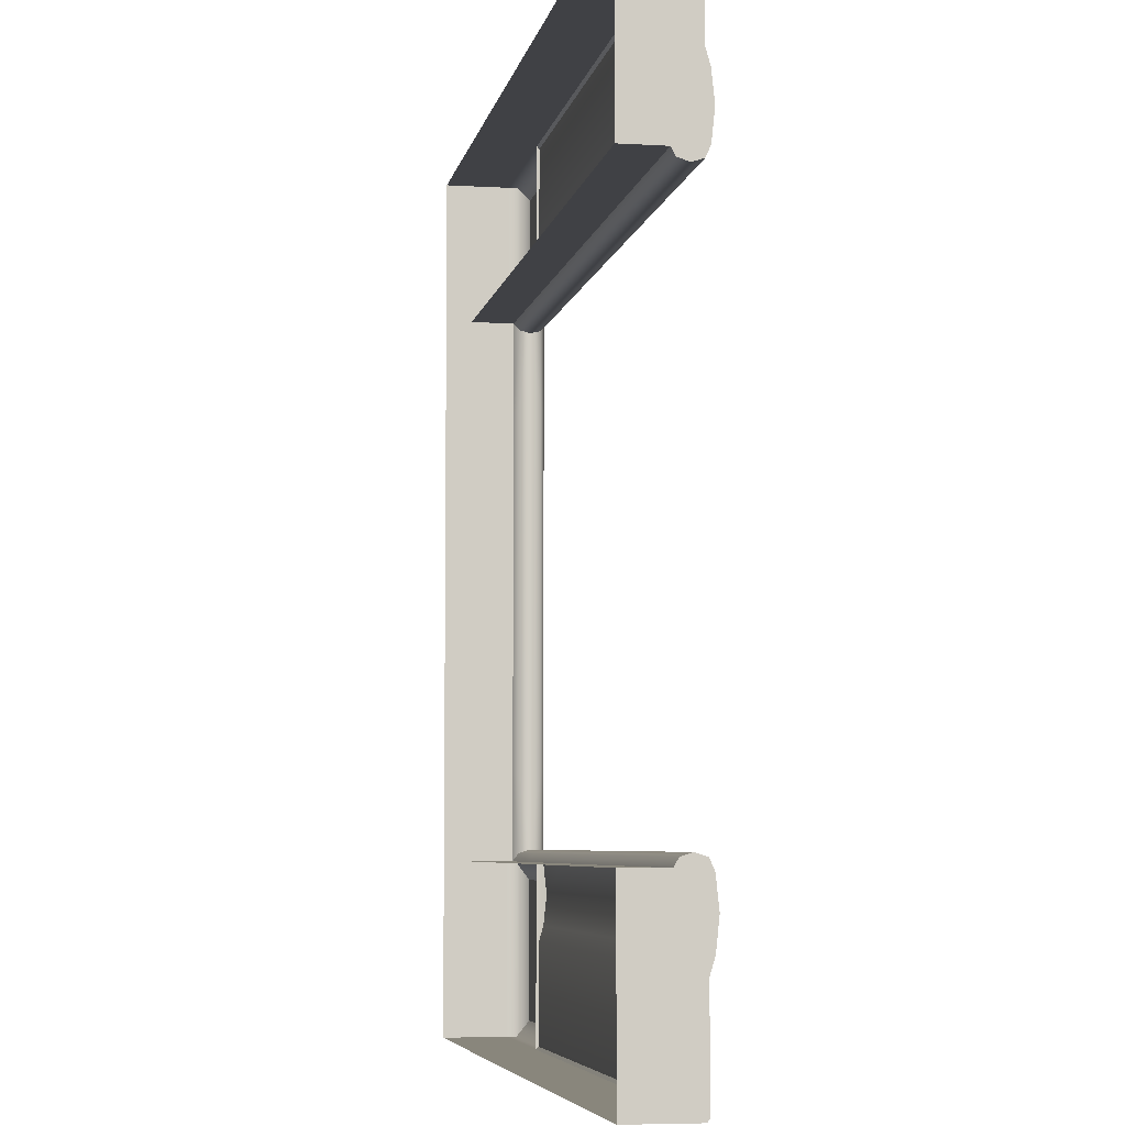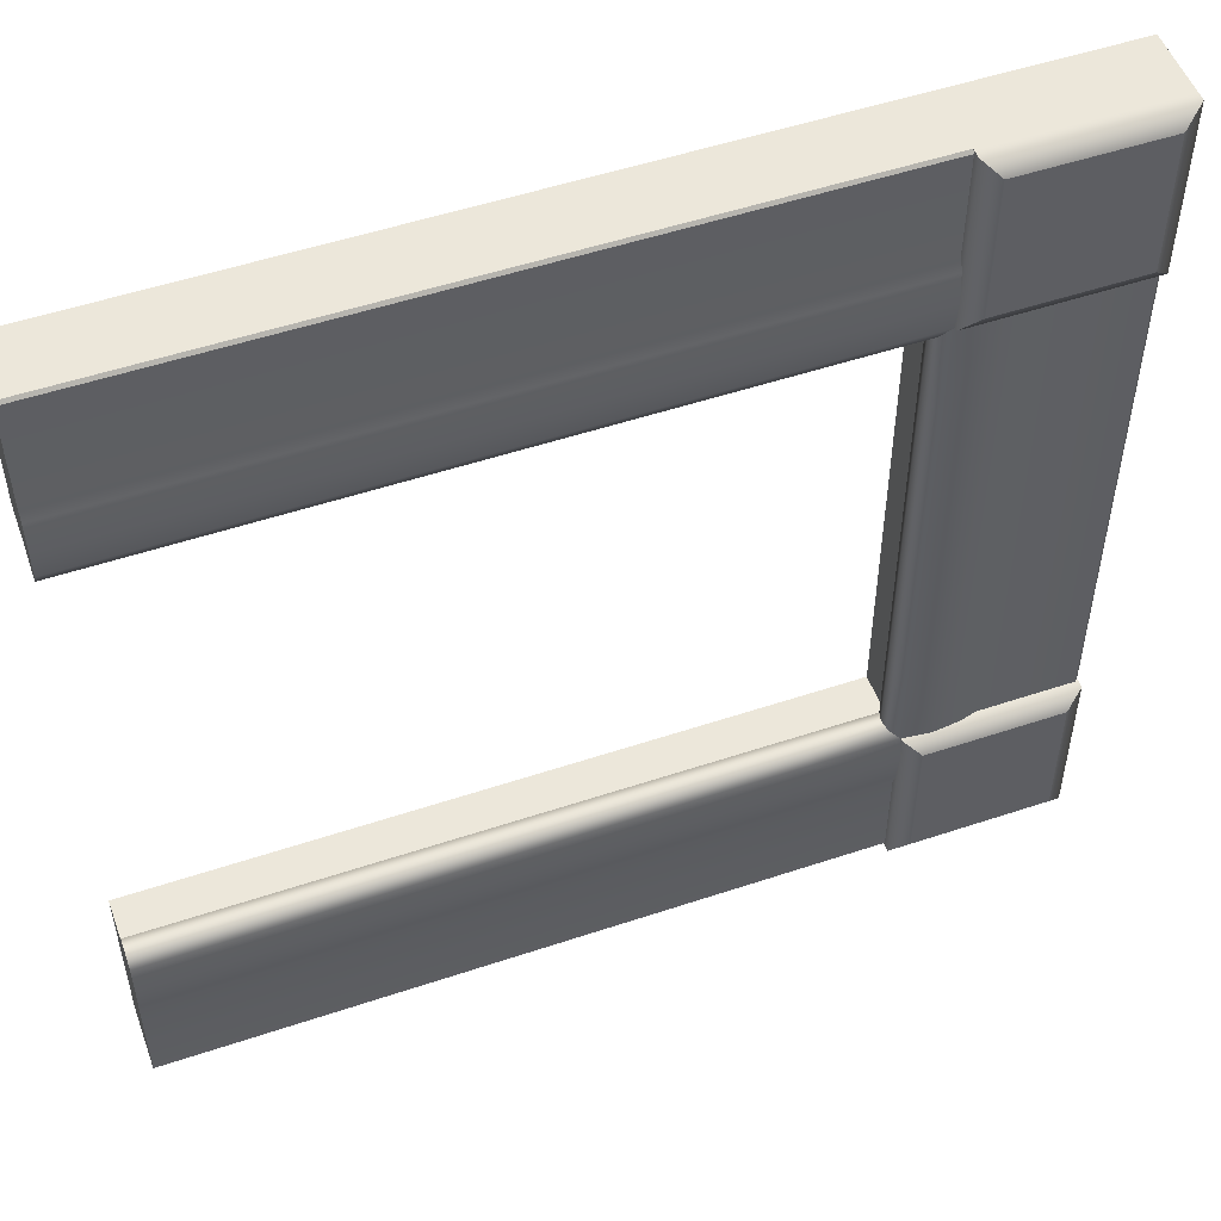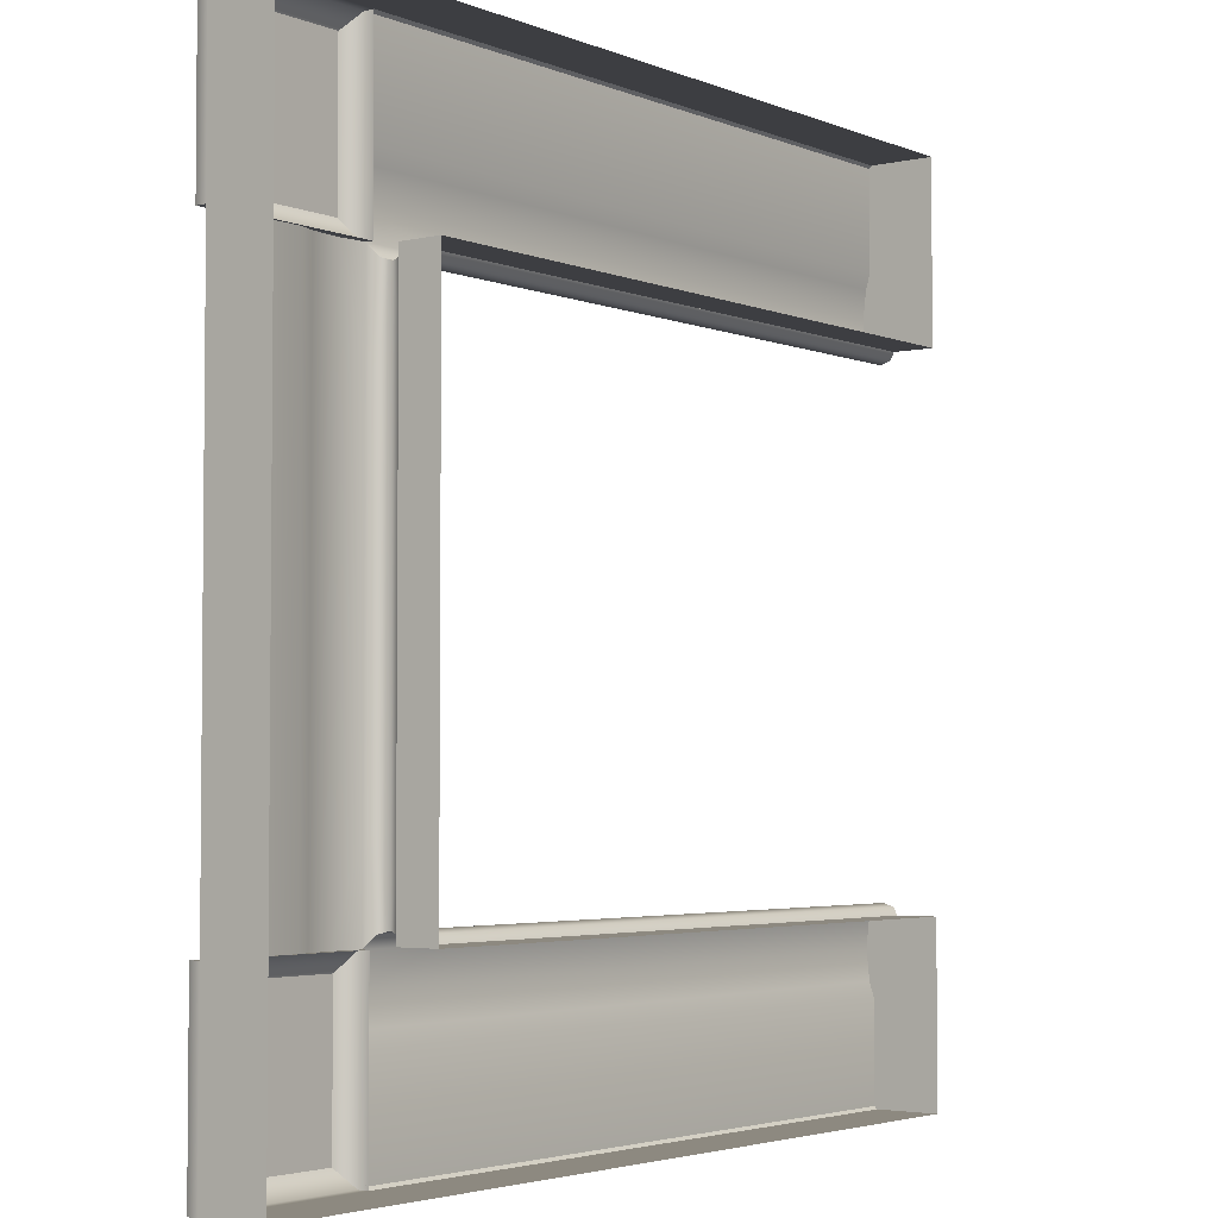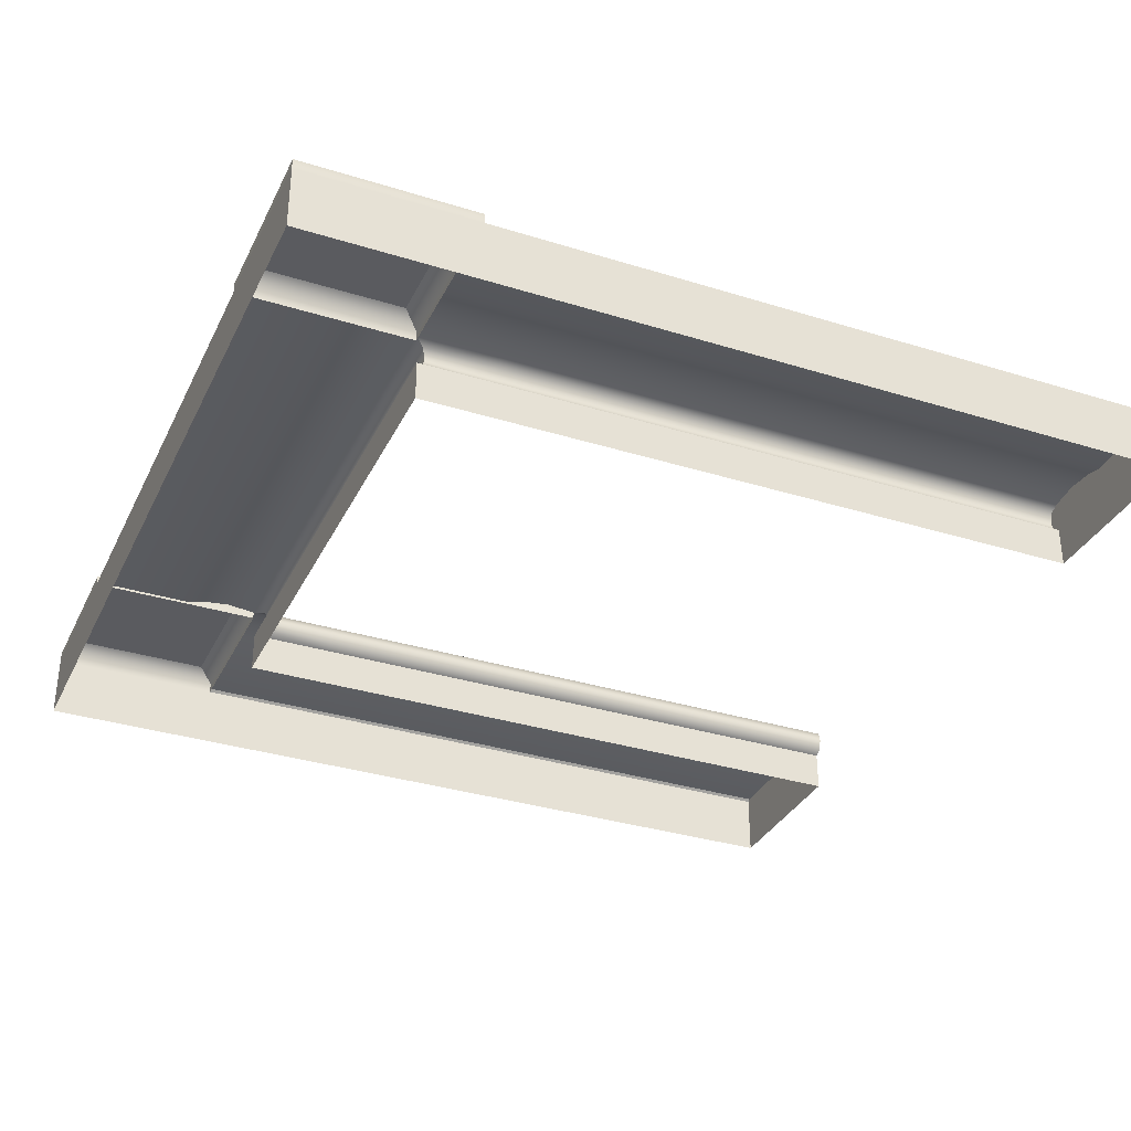
<metadata>
{"format":"obj","ext":"obj","renderer":"f3d","projection":"perspective","resolution":1024,"background":"white","views":[{"elev":-5.8,"azim":79.6,"up":"+Z"},{"elev":51.9,"azim":160.1,"up":"+Z"},{"elev":-3.5,"azim":-53.0,"up":"+Z"},{"elev":-33.5,"azim":-23.1,"up":"+Y"}]}
</metadata>
<code>
o pool_pool_Plane.003
v -0.3195 0.02315 0.3195
v -0.4805 0.02315 0.4805
v -0.3195 0.02315 0.4805
v -0.3 0.01167 0.5
v -0.5 -0 0.5
v -0.3 -0 0.5
v -0.5 -0 0.3
v -0.3 0.01167 0.3
v -0.3 -0 0.3
v -0.4805 0.02315 0.4805
v -0.5 0.01167 0.5
v -0.4805 0.02315 0.3195
v -0.5 0.01167 0.3
v 0 -0.009455 0.2843
v -0.2 0.002865 0.2881
v 0 0.002865 0.2881
v -0.2 0.01167 0.3331
v 0 0.008095 0.3668
v 0 0.01167 0.3331
v -0.2 0.008095 0.3668
v 0 0.002865 0.3844
v -0.2 0.008095 0.3
v 0 0.008095 0.3
v -0.2 0.002865 0.3844
v 0 0.002865 0.4968
v -0.2 -0.02177 0.2881
v 0 -0.02177 0.2881
v -0.2 -0.02655 0.297
v -0.2881 -0.02177 0.2881
v -0.2881 0.002865 0.2881
v -0.2843 -0.009455 0.2843
v -0.2 -0.009455 0.2843
v -0.3 0.002865 0.3844
v -0.2 0.002865 0.4968
v -0.3 0.01167 0.3331
v -0.3 0.008095 0.3668
v 0.5 -0.07372 0.297
v 0.4 -0.02655 0.297
v 0.5 -0.02655 0.297
v 0.4 -0.07372 0.297
v 0.3 -0.02655 0.297
v 0.3 -0.07372 0.297
v 0.2 -0.02655 0.297
v 0.2 -0.07372 0.297
v 0.1 -0.02655 0.297
v 0.1 -0.07372 0.297
v 0 -0.02655 0.297
v 0 -0.07372 0.297
v -0.1 -0.02655 0.297
v -0.1 -0.07372 0.297
v -0.2 -0.02655 0.297
v -0.2 -0.07372 0.297
v -0.297 -0.02655 0.297
v -0.297 -0.02655 0.297
v -0.297 -0.07372 0.2
v -0.297 -0.02655 0.2
v -0.297 -0.07372 0.1
v -0.297 -0.02655 0.1
v -0.297 -0.07372 -0
v -0.297 -0.02655 -1e-06
v -0.297 -0.07372 -0.1
v -0.297 -0.02655 -0.1
v -0.297 -0.07372 -0.2
v -0.297 -0.02655 -0.2
v 0.2 -0.009455 0.2843
v 0.2 0.002865 0.2881
v 0.2 0.008095 0.3668
v 0.2 0.01167 0.3331
v 0.2 0.002865 0.3844
v 0.2 0.008095 0.3
v 0.2 0.002865 0.4968
v 0.2 -0.02177 0.2881
v 0.2 -0.02655 0.297
v 0.4 -0.009455 0.2843
v 0.4 0.002865 0.2881
v 0.4 0.01167 0.3331
v 0.4 0.008095 0.3668
v 0.4 0.002865 0.3844
v 0.4 0.008095 0.3
v 0.4 0.002865 0.4968
v 0.4 -0.02177 0.2881
v 0.4 -0.02655 0.297
v 0.5 -0.009455 0.2843
v 0.5 0.002865 0.2881
v 0.5 0.01167 0.3331
v 0.5 0.008095 0.3668
v 0.5 0.002865 0.3844
v 0.5 0.008095 0.3
v 0.5 0.002865 0.4968
v 0.5 -0.02177 0.2881
v -0.2881 0.002865 0.2
v -0.2843 -0.009455 -1e-06
v -0.2881 0.002865 -1e-06
v -0.3668 0.008095 -1e-06
v -0.3331 0.01167 0.2
v -0.3331 0.01167 -1e-06
v -0.3844 0.002865 -1e-06
v -0.3668 0.008095 0.2
v -0.3 0.008095 -1e-06
v -0.3 0.008095 0.2
v -0.4968 0.002865 0.2
v -0.3844 0.002865 0.2
v -0.2881 -0.02177 -1e-06
v -0.2843 -0.009455 0.2
v -0.2881 -0.02177 0.2
v -0.297 -0.02655 0.2
v -0.297 -0.02655 -1e-06
v -0.2881 -0.02177 0.2881
v -0.2881 0.002865 0.2881
v -0.2843 -0.009455 0.2843
v -0.3844 0.002865 0.3
v -0.3331 0.01167 0.3
v -0.3 0.008095 0.3
v -0.3668 0.008095 0.3
v -0.2881 0.002865 -0.2
v -0.2843 -0.009455 -0.2
v -0.3668 0.008095 -0.2
v -0.3331 0.01167 -0.2
v -0.3844 0.002865 -0.2
v -0.3 0.008095 -0.2
v -0.4968 0.002865 -0.2
v -0.2881 -0.02177 -0.2
v -0.297 -0.02655 -0.2
v -0.5 -0.07372 -0.3
v -0.5 0 -0.2
v -0.5 0 -0.3
v -0.4968 0.002865 -0.3
v -0.5 0 -0.2
v -0.4968 0.002865 -0.2
v -0.2881 0.002865 -0.2
v -0.2843 -0.009455 -0.2843
v -0.2881 0.002865 -0.2881
v -0.3331 0.01167 -0.2
v -0.3668 0.008095 -0.3
v -0.3668 0.008095 -0.2
v -0.3844 0.002865 -0.2
v -0.3 0.008095 -0.2
v -0.3331 0.01167 -0.3
v 0.2 0.002865 0.4968
v 0 -0 0.5
v 0.2 -0 0.5
v 0.4 -0 0.5
v 0.4 0.002865 0.4968
v 0.5 -0 0.5
v 0.5 0.002865 0.4968
v -0.5 0 -0.2
v -0.4968 0.002865 -1e-06
v -0.4968 0.002865 -0.2
v -0.3844 0.002865 -0.3
v -0.4968 0.002865 -0.2
v -0.2881 -0.02177 -0.2
v -0.2843 -0.009455 -0.2
v -0.2 0.002865 0.4968
v 0 0.002865 0.4968
v -0.3 0.002865 0.4968
v -0.2 -0 0.5
v -0.5 0 -1e-06
v -0.4968 0.002865 0.2
v -0.5 -0 0.2
v -0.4968 0.002865 0.3
v 0 -0 0.5
v 0.2 -0.07372 0.5
v 0.2 -0 0.5
v -0.2 -0 0.5
v 0 -0.07372 0.5
v 0 -0 0.5
v 0.2 -0 0.5
v 0.4 -0.07372 0.5
v 0.4 -0 0.5
v 0.4 -0 0.5
v 0.5 -0.07372 0.5
v 0.5 -0 0.5
v -0.3 -0 0.5
v -0.2 -0.07372 0.5
v -0.2 -0 0.5
v -0.5 -0 0.5
v -0.3 -0.07372 0.5
v -0.3 -0 0.5
v -0.5 0 -0.2
v -0.5 -0.07372 -1e-06
v -0.5 0 -1e-06
v -0.5 0 -1e-06
v -0.5 -0.07372 0.2
v -0.5 -0 0.2
v -0.5 -0 0.2
v -0.5 -0.07372 0.3
v -0.5 -0 0.3
v -0.297 -0.02655 -0.2
v -0.2881 -0.02177 -0.2881
v -0.297 -0.02655 -0.297
v -0.297 -0.07372 -0.2
v -0.297 -0.07372 -0.297
v -0.5 -0 0.3
v -0.5 -0.07372 0.5
v -0.5 -0 0.5
v 0.5 0.008095 0.3668
v 0.5 0.002865 0.3844
v 0.5 -0.07372 0.297
v -0.4805 0.02315 0.4805
v -0.5 0.01167 0.3
v -0.5 0.01167 0.5
v -0.3 0.01167 0.3
v -0.3195 0.02315 0.4805
v -0.3 0.01167 0.5
v -0.5 -0 0.5
v -0.5 -0 0.3
v -0.3 -0 0.3
v -0.3 -0 0.5
v 0 0.01167 -0.3331
v -0.2 0.008095 -0.3
v 0 0.008095 -0.3
v 0 0.008095 -0.3668
v -0.2 0.002865 -0.3844
v -0.2 0.008095 -0.3668
v -0.2 0.01167 -0.3331
v -0.2 0.002865 -0.2881
v 0 -0.009455 -0.2843
v 0 0.002865 -0.2881
v -0.3 0.01167 -0.3
v -0.4805 0.02315 -0.3195
v -0.5 0.01167 -0.3
v -0.3195 0.02315 -0.4805
v -0.4805 0.02315 -0.3195
v -0.3195 0.02315 -0.3195
v -0.5 0 -0.5
v -0.3 0.01167 -0.5
v -0.3 0 -0.5
v -0.4805 0.02315 -0.4805
v -0.3195 0.02315 -0.4805
v -0.5 0 -0.3
v 0 0.002865 -0.3844
v -0.2 0.002865 -0.4968
v -0.2 -0.02177 -0.2881
v 0 -0.02177 -0.2881
v 0 -0.02655 -0.297
v -0.2881 -0.02177 -0.2881
v -0.2 -0.02655 -0.297
v -0.2881 0.002865 -0.2881
v -0.2843 -0.009455 -0.2843
v -0.3 0.002865 -0.3844
v -0.3 0.01167 -0.3331
v -0.3 0.008095 -0.3
v -0.3 0.008095 -0.3668
v -0.2 -0.009455 -0.2843
v 0.4 -0.02655 -0.297
v 0.5 -0.07372 -0.297
v 0.5 -0.02655 -0.297
v 0.3 -0.02655 -0.297
v 0.4 -0.07372 -0.297
v 0.2 -0.02655 -0.297
v 0.3 -0.07372 -0.297
v 0.1 -0.02655 -0.297
v 0.2 -0.07372 -0.297
v 0 -0.02655 -0.297
v 0.1 -0.07372 -0.297
v -0.1 -0.02655 -0.297
v 0 -0.07372 -0.297
v -0.2 -0.02655 -0.297
v -0.1 -0.07372 -0.297
v -0.297 -0.02655 -0.297
v -0.2 -0.07372 -0.297
v 0.2 -0.009455 -0.2843
v 0.2 0.002865 -0.2881
v 0.2 0.01167 -0.3331
v 0.2 0.002865 -0.3844
v 0.2 0.008095 -0.3668
v 0.2 0.008095 -0.3
v 0.2 0.002865 -0.4968
v 0.2 -0.02177 -0.2881
v 0.2 -0.02655 -0.297
v 0.4 -0.009455 -0.2843
v 0.4 0.002865 -0.2881
v 0.4 0.01167 -0.3331
v 0.4 0.002865 -0.3844
v 0.4 0.008095 -0.3668
v 0.4 0.008095 -0.3
v 0.4 0.002865 -0.4968
v 0.4 -0.02177 -0.2881
v 0.4 -0.02655 -0.297
v 0.5 -0.009455 -0.2843
v 0.5 0.002865 -0.2881
v 0.5 0.01167 -0.3331
v 0.5 0.002865 -0.3844
v 0.5 0.008095 -0.3668
v 0.5 0.008095 -0.3
v 0.5 0.002865 -0.4968
v 0.5 -0.02177 -0.2881
v 0.5 -0.02655 -0.297
v 0.2 0.002865 -0.4968
v 0 0 -0.5
v 0 0.002865 -0.4968
v 0.4 0 -0.5
v 0.4 0.002865 -0.4968
v 0.5 0 -0.5
v 0.5 0.002865 -0.4968
v -0.2 0.002865 -0.4968
v -0.2 0 -0.5
v -0.3 0.002865 -0.4968
v 0.2 -0.07372 -0.5
v 0 0 -0.5
v 0.2 0 -0.5
v 0 -0.07372 -0.5
v -0.2 0 -0.5
v 0 0 -0.5
v 0.4 -0.07372 -0.5
v 0.2 0 -0.5
v 0.4 0 -0.5
v 0.5 -0.07372 -0.5
v 0.4 0 -0.5
v 0.5 0 -0.5
v -0.2 -0.07372 -0.5
v -0.3 0 -0.5
v -0.2 0 -0.5
v -0.3 -0.07372 -0.5
v -0.5 0 -0.5
v -0.3 0 -0.5
v -0.5 -0.07372 -0.5
v -0.5 0 -0.3
v -0.5 0 -0.5
v 0.5 0.008095 -0.3668
v 0.5 0.01167 -0.3331
v 0.5 -0.02655 -0.297
v -0.5 0.01167 -0.3
v -0.4805 0.02315 -0.4805
v -0.5 0.01167 -0.5
v -0.3195 0.02315 -0.4805
v -0.3 0.01167 -0.3
v -0.3 0.01167 -0.5
v -0.5 0 -0.5
v -0.3 0 -0.3
v -0.3 0 -0.5
v -0.4805 0.02315 0.3195
v -0.3195 0.02315 0.4805
v -0.3195 0.02315 0.3195
v 0 -0.02655 0.297
v -0.297 -0.02655 0.297
v -0.3 0.008095 0.3
v -0.3 0.002865 0.4968
v -0.297 -0.07372 0.297
v -0.297 -0.07372 0.297
v 0.5 -0.02655 0.297
v -0.4968 0.002865 -1e-06
v -0.297 -0.02655 0.297
v -0.4968 0.002865 0.3
v -0.5 -0.07372 -0.2
v -0.5 0 -0.3
v -0.3 0.008095 -0.3
v -0.4968 0.002865 -0.3
v -0.3 -0 0.5
v -0.5 -0 0.3
v 0 -0.07372 0.5
v -0.2 -0.07372 0.5
v 0.2 -0.07372 0.5
v 0.4 -0.07372 0.5
v -0.3 -0.07372 0.5
v -0.5 -0.07372 0.5
v -0.5 -0.07372 -0.2
v -0.5 -0.07372 -1e-06
v -0.5 -0.07372 0.2
v -0.297 -0.02655 -0.297
v -0.297 -0.02655 -0.2
v -0.5 -0.07372 0.3
v 0.5 -0.07372 0.5
v 0.5 -0.02655 0.297
v 0.5 -0.02177 0.2881
v 0.5 -0.009455 0.2843
v 0.5 0.002865 0.2881
v 0.5 0.008095 0.3
v 0.5 0.01167 0.3331
v 0.5 0.002865 0.4968
v 0.5 -0 0.5
v -0.4805 0.02315 0.3195
v -0.3195 0.02315 0.3195
v -0.3195 0.02315 -0.3195
v -0.4805 0.02315 -0.4805
v -0.5 0.01167 -0.5
v -0.3 0 -0.3
v 0 0.002865 -0.4968
v -0.297 -0.02655 -0.297
v -0.3 0.002865 -0.4968
v -0.297 -0.07372 -0.297
v 0.2 0 -0.5
v -0.3 0 -0.5
v 0 -0.07372 -0.5
v -0.2 -0.07372 -0.5
v 0.2 -0.07372 -0.5
v 0.4 -0.07372 -0.5
v -0.3 -0.07372 -0.5
v -0.5 -0.07372 -0.5
v -0.5 -0.07372 -0.3
v 0.5 -0.07372 -0.297
v 0.5 -0.07372 -0.5
v 0.5 0 -0.5
v 0.5 0.002865 -0.4968
v 0.5 0.002865 -0.3844
v 0.5 -0.02177 -0.2881
v 0.5 -0.009455 -0.2843
v 0.5 0.002865 -0.2881
v 0.5 0.008095 -0.3
v -0.4805 0.02315 -0.3195
v -0.3195 0.02315 -0.3195
v -0.5 0 -0.3
f 1 2 3
f 4 5 6
f 7 8 9
f 4 10 11
f 12 8 13
f 14 15 16
f 17 18 19
f 20 21 18
f 22 19 23
f 24 25 21
f 26 14 27
f 15 23 16
f 27 28 26
f 28 29 26
f 30 22 15
f 26 31 32
f 33 34 24
f 22 35 17
f 36 24 20
f 35 20 17
f 15 31 30
f 37 38 39
f 40 41 38
f 42 43 41
f 44 45 43
f 46 47 45
f 48 49 47
f 50 51 49
f 52 53 51
f 54 55 56
f 56 57 58
f 58 59 60
f 60 61 62
f 62 63 64
f 65 16 66
f 19 67 68
f 18 69 67
f 23 68 70
f 21 71 69
f 27 65 72
f 16 70 66
f 73 27 72
f 74 66 75
f 76 67 77
f 67 78 77
f 70 76 79
f 69 80 78
f 72 74 81
f 66 79 75
f 82 72 81
f 83 75 84
f 85 77 86
f 86 78 87
f 79 85 88
f 78 89 87
f 81 83 90
f 84 79 88
f 90 82 81
f 91 92 93
f 94 95 96
f 97 98 94
f 99 95 100
f 97 101 102
f 103 104 105
f 93 100 91
f 103 106 107
f 108 106 105
f 100 109 91
f 105 110 108
f 101 111 102
f 100 112 113
f 102 114 98
f 95 114 112
f 91 110 104
f 115 92 116
f 117 96 118
f 119 94 117
f 118 99 120
f 121 97 119
f 116 103 122
f 120 93 115
f 122 107 123
f 124 125 126
f 127 128 129
f 130 131 132
f 133 134 135
f 134 136 135
f 137 138 133
f 139 140 141
f 139 142 143
f 143 144 145
f 146 147 148
f 149 150 136
f 151 131 152
f 153 140 154
f 155 156 153
f 157 158 147
f 159 160 158
f 161 162 163
f 164 165 166
f 167 168 169
f 170 171 172
f 173 174 175
f 176 177 178
f 179 180 181
f 132 137 130
f 182 183 184
f 185 186 187
f 188 189 151
f 190 191 192
f 193 194 195
f 196 197 198
f 199 200 201
f 202 203 204
f 205 200 206
f 207 204 208
f 209 210 211
f 212 213 214
f 209 214 215
f 216 217 218
f 219 220 221
f 222 223 224
f 225 226 227
f 226 228 229
f 230 219 221
f 231 232 213
f 217 233 234
f 211 216 218
f 233 235 234
f 236 237 233
f 210 238 216
f 233 239 236
f 232 240 213
f 210 241 242
f 213 243 214
f 215 243 241
f 216 239 244
f 245 246 247
f 248 249 245
f 250 251 248
f 252 253 250
f 254 255 252
f 256 257 254
f 258 259 256
f 260 261 258
f 218 262 263
f 264 212 209
f 265 212 266
f 264 211 267
f 268 231 265
f 262 234 269
f 267 218 263
f 234 270 269
f 263 271 272
f 273 266 264
f 274 266 275
f 273 267 276
f 277 265 274
f 271 269 278
f 276 263 272
f 269 279 278
f 272 280 281
f 282 275 273
f 283 275 284
f 285 273 276
f 286 274 283
f 280 278 287
f 285 272 281
f 278 288 287
f 289 290 291
f 292 289 293
f 294 293 295
f 290 296 291
f 297 298 296
f 299 300 301
f 302 303 304
f 305 306 307
f 308 309 310
f 311 312 313
f 314 315 316
f 317 318 319
f 320 321 322
f 323 324 325
f 326 327 328
f 329 323 325
f 328 330 331
f 1 332 2
f 4 11 5
f 7 13 8
f 4 333 10
f 12 334 8
f 14 32 15
f 17 20 18
f 20 24 21
f 22 17 19
f 24 34 25
f 26 32 14
f 15 22 23
f 27 335 28
f 28 336 29
f 30 337 22
f 26 29 31
f 33 338 34
f 22 337 35
f 36 33 24
f 35 36 20
f 15 32 31
f 37 40 38
f 40 42 41
f 42 44 43
f 44 46 45
f 46 48 47
f 48 50 49
f 50 52 51
f 52 339 53
f 54 340 55
f 56 55 57
f 58 57 59
f 60 59 61
f 62 61 63
f 65 14 16
f 19 18 67
f 18 21 69
f 23 19 68
f 21 25 71
f 27 14 65
f 16 23 70
f 73 335 27
f 74 65 66
f 76 68 67
f 67 69 78
f 70 68 76
f 69 71 80
f 72 65 74
f 66 70 79
f 82 73 72
f 83 74 75
f 85 76 77
f 86 77 78
f 79 76 85
f 78 80 89
f 81 74 83
f 84 75 79
f 90 341 82
f 91 104 92
f 94 98 95
f 97 102 98
f 99 96 95
f 97 342 101
f 103 92 104
f 93 99 100
f 103 105 106
f 108 343 106
f 100 113 109
f 105 104 110
f 101 344 111
f 100 95 112
f 102 111 114
f 95 98 114
f 91 109 110
f 115 93 92
f 117 94 96
f 119 97 94
f 118 96 99
f 121 342 97
f 116 92 103
f 120 99 93
f 122 103 107
f 124 345 125
f 127 346 128
f 130 152 131
f 133 138 134
f 134 149 136
f 137 347 138
f 139 154 140
f 139 141 142
f 143 142 144
f 146 157 147
f 149 348 150
f 151 189 131
f 153 156 140
f 155 349 156
f 157 159 158
f 159 350 160
f 161 351 162
f 164 352 165
f 167 353 168
f 170 354 171
f 173 355 174
f 176 356 177
f 179 357 180
f 132 347 137
f 182 358 183
f 185 359 186
f 188 360 189
f 190 361 191
f 193 362 194
f 363 198 197
f 364 365 366
f 366 367 368
f 368 369 364
f 197 370 363
f 369 196 364
f 364 366 368
f 371 363 370
f 364 196 198
f 199 372 200
f 202 373 203
f 205 201 200
f 207 202 204
f 209 215 210
f 212 231 213
f 209 212 214
f 216 244 217
f 219 374 220
f 222 375 223
f 225 376 226
f 226 376 228
f 230 377 219
f 231 378 232
f 217 244 233
f 211 210 216
f 233 237 235
f 236 379 237
f 210 242 238
f 233 244 239
f 232 380 240
f 210 215 241
f 213 240 243
f 215 214 243
f 216 238 239
f 245 249 246
f 248 251 249
f 250 253 251
f 252 255 253
f 254 257 255
f 256 259 257
f 258 261 259
f 260 381 261
f 218 217 262
f 264 266 212
f 265 231 212
f 264 209 211
f 268 378 231
f 262 217 234
f 267 211 218
f 234 235 270
f 263 262 271
f 273 275 266
f 274 265 266
f 273 264 267
f 277 268 265
f 271 262 269
f 276 267 263
f 269 270 279
f 272 271 280
f 282 284 275
f 283 274 275
f 285 282 273
f 286 277 274
f 280 271 278
f 285 276 272
f 278 279 288
f 289 382 290
f 292 382 289
f 294 292 293
f 290 297 296
f 297 383 298
f 299 384 300
f 302 385 303
f 305 386 306
f 308 387 309
f 311 388 312
f 314 389 315
f 317 390 318
f 322 391 320
f 392 393 394
f 395 320 391
f 392 394 395
f 396 322 397
f 398 397 399
f 321 399 322
f 392 395 391
f 397 322 399
f 323 400 324
f 326 401 327
f 329 402 323
f 328 327 330

</code>
